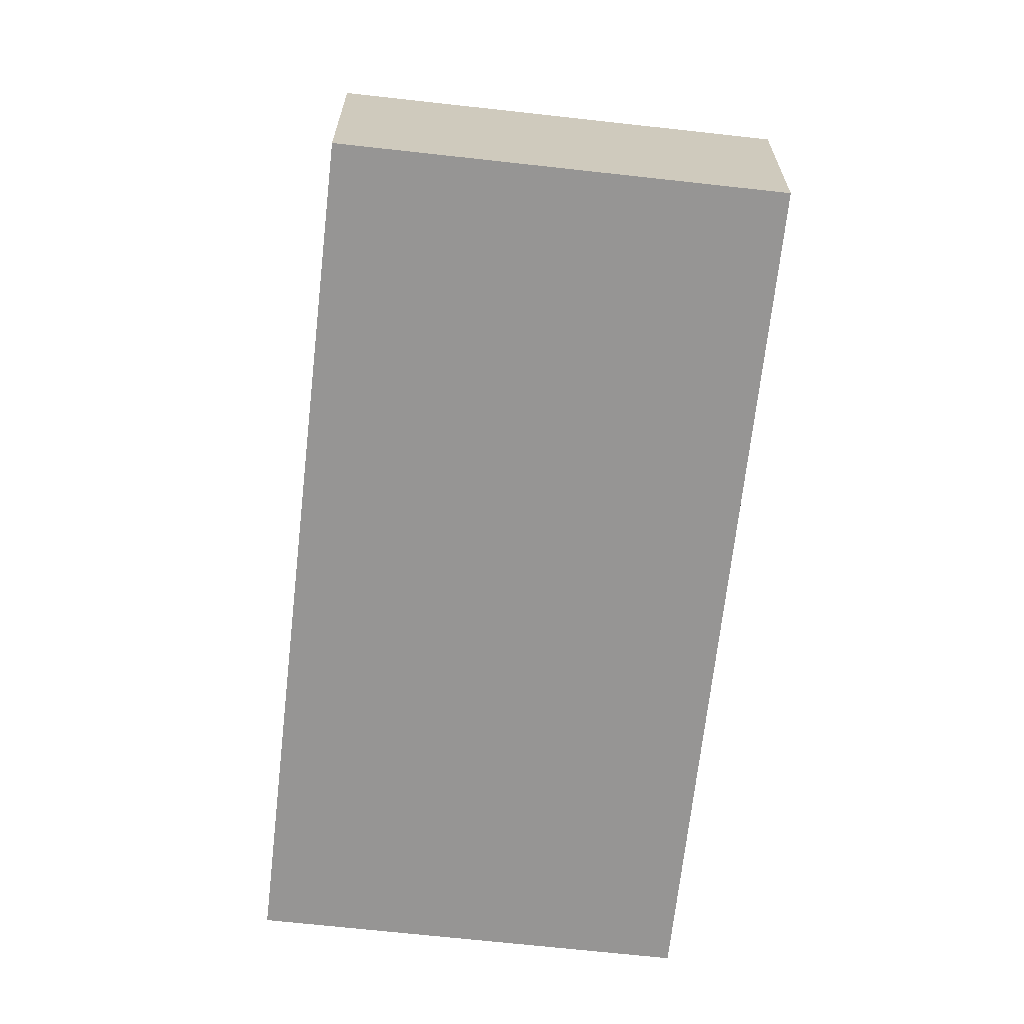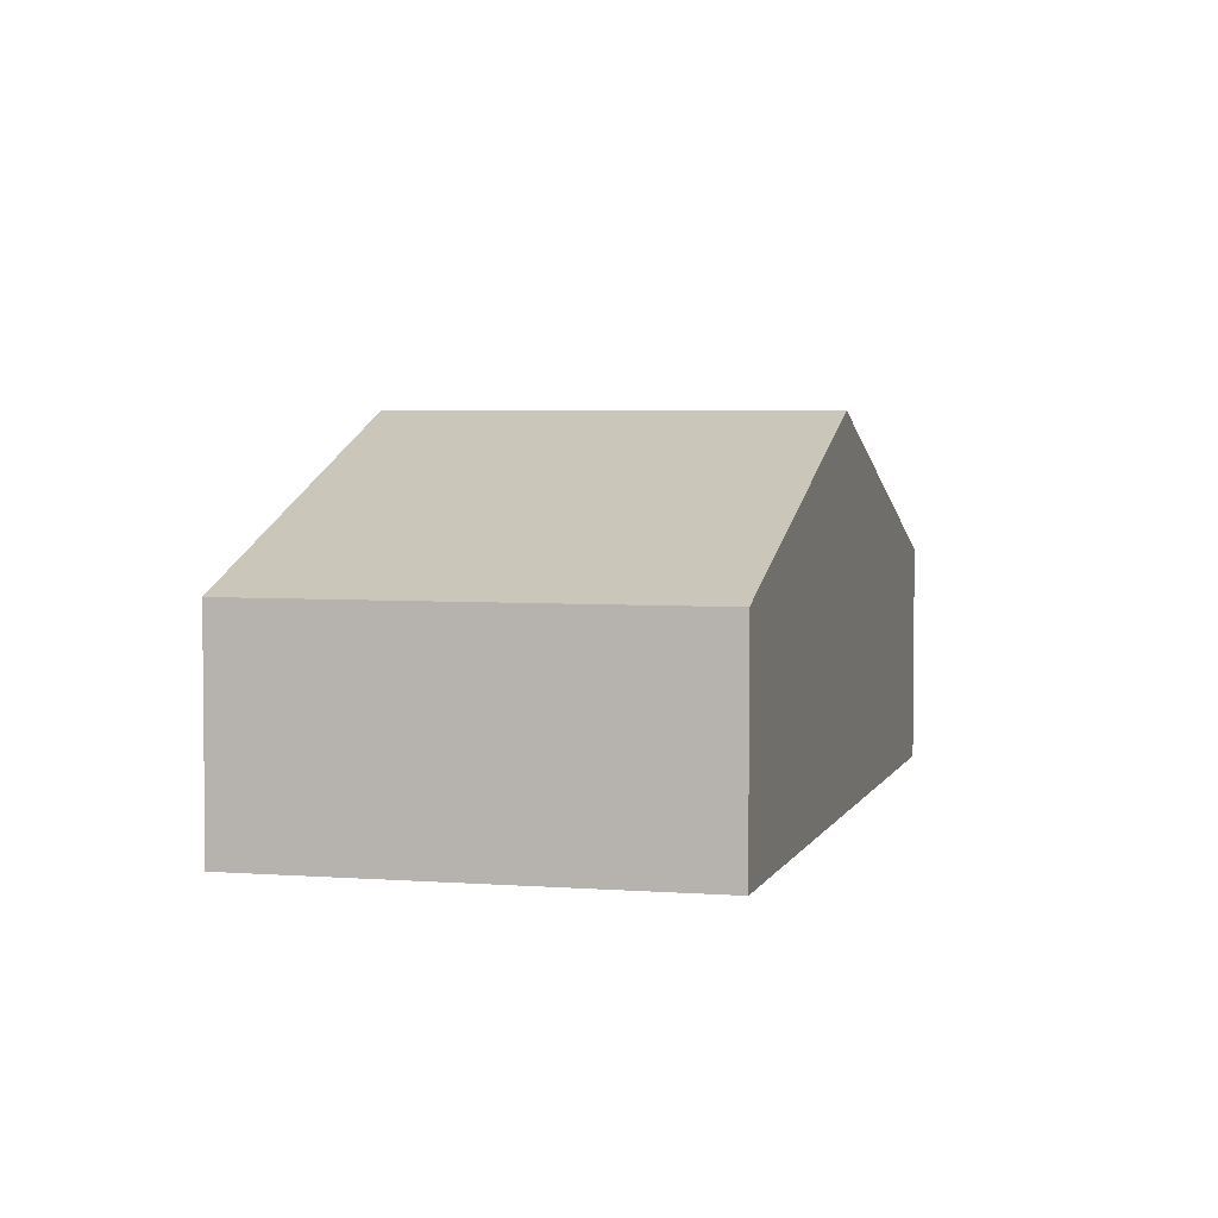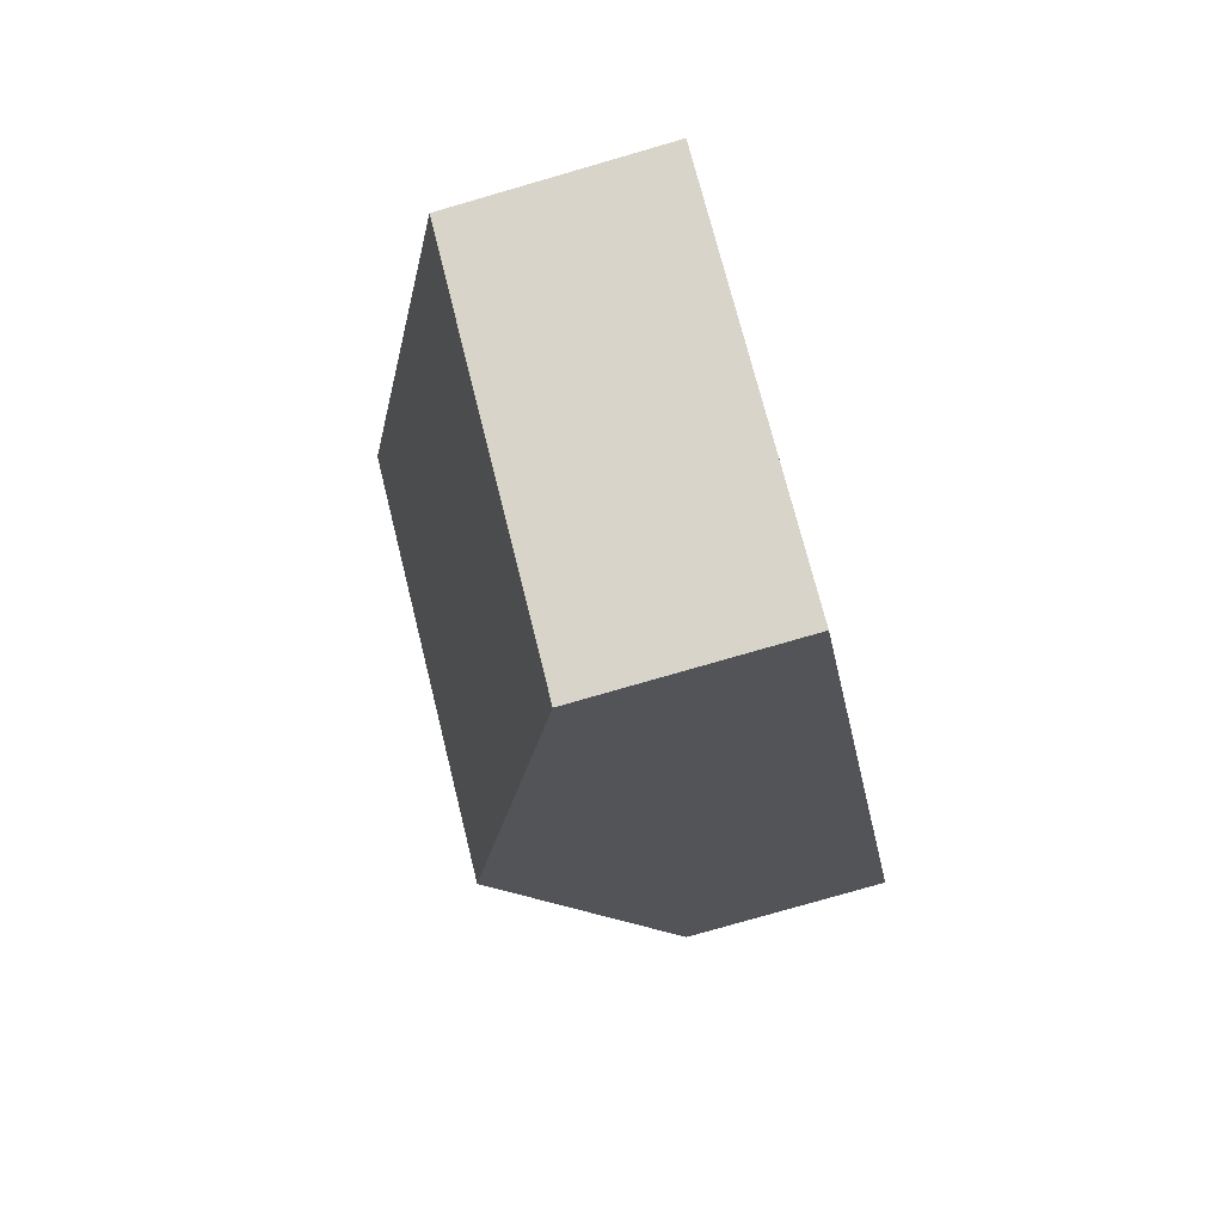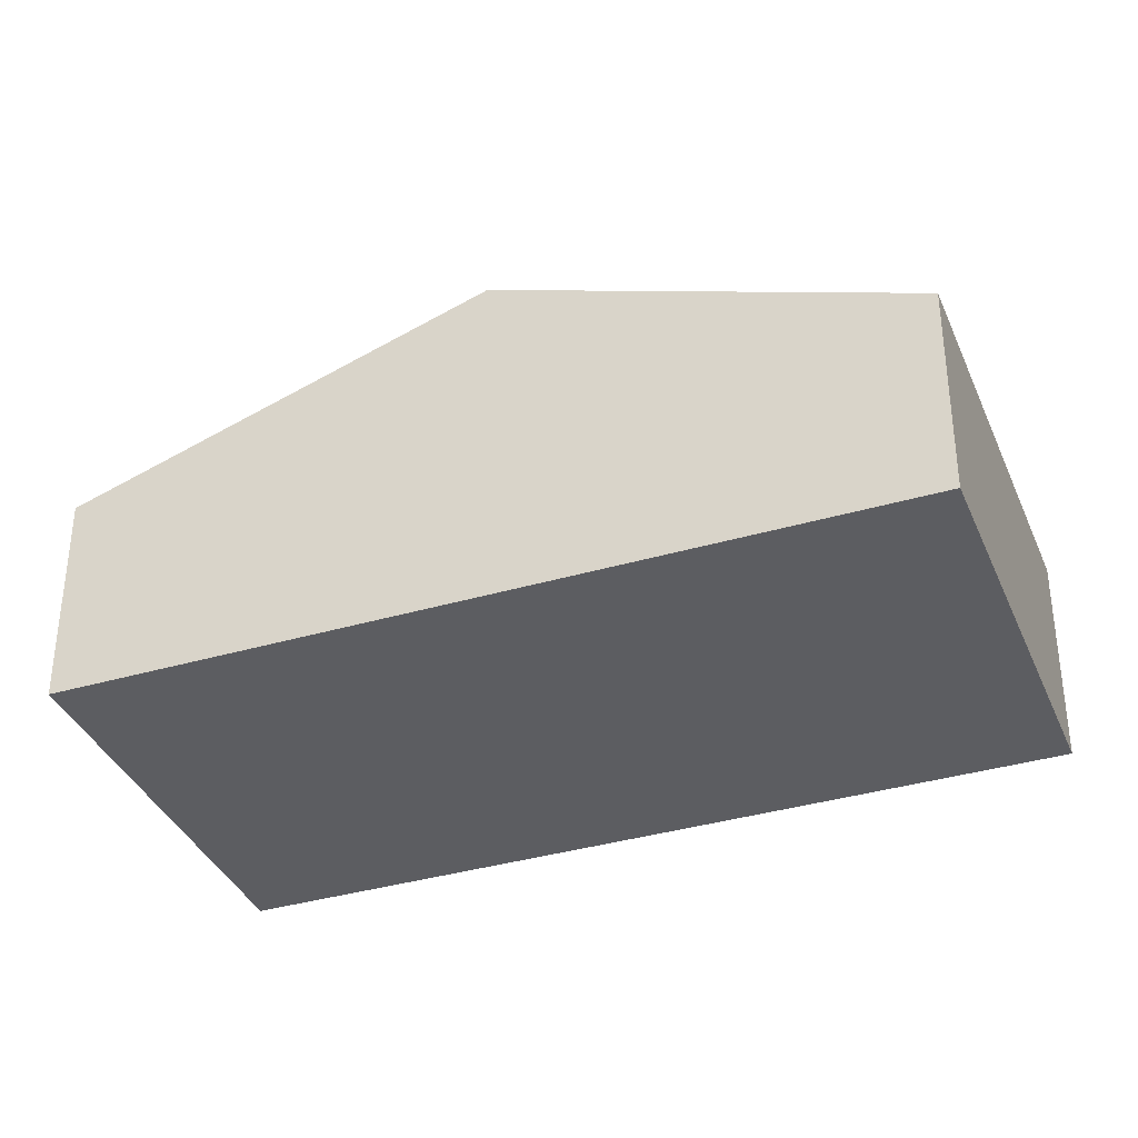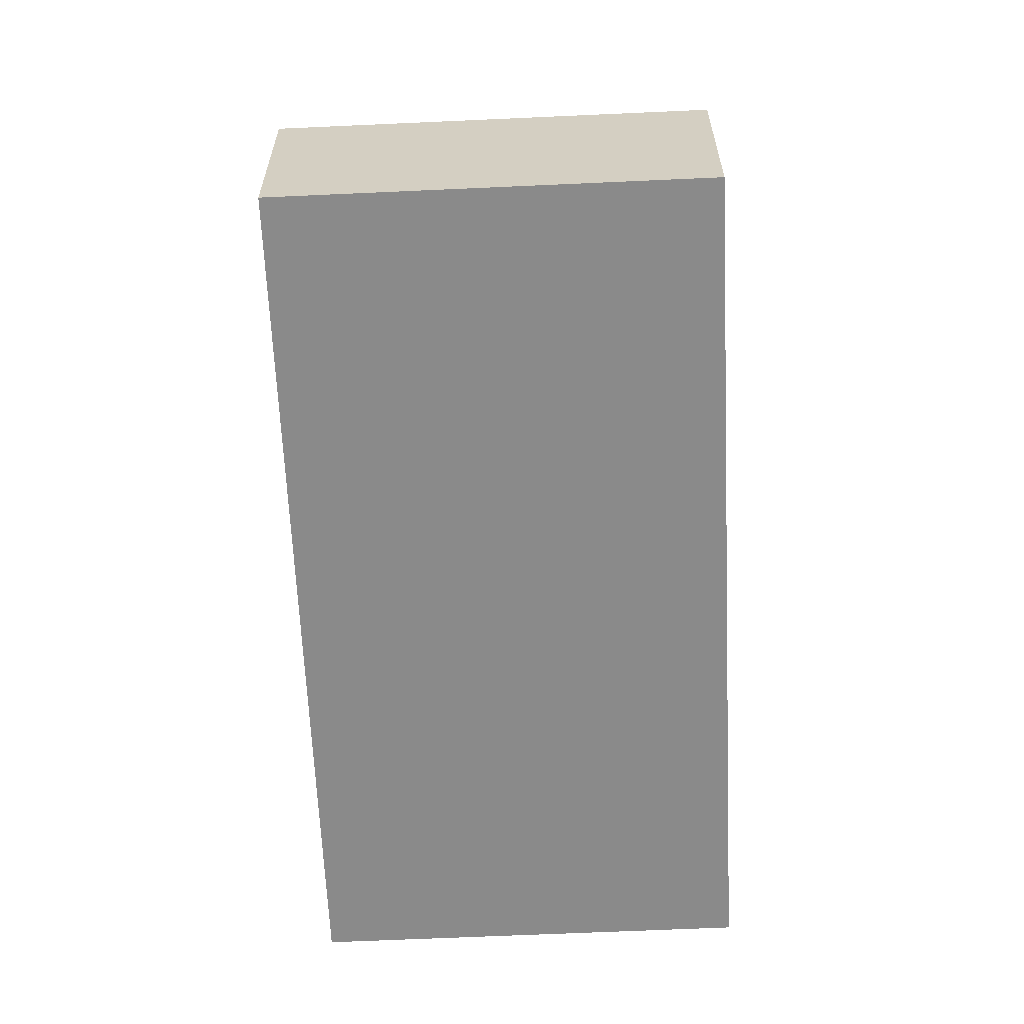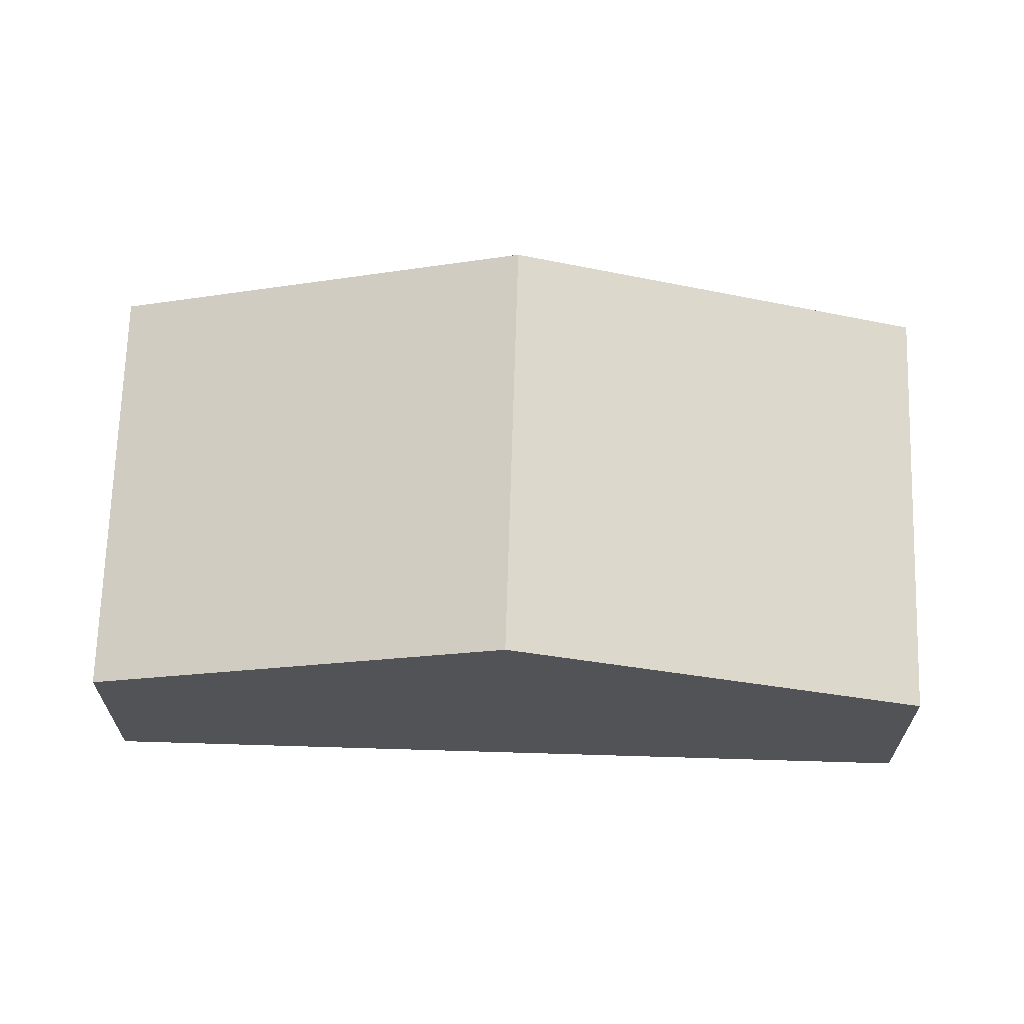
<metadata>
{"format":"obj","ext":"obj","renderer":"f3d","projection":"perspective","resolution":1024,"background":"white","views":[{"elev":-67.5,"azim":24.9,"up":"+Y"},{"elev":4.2,"azim":-134.3,"up":"+Y"},{"elev":-78.3,"azim":-73.9,"up":"+Z"},{"elev":-36.5,"azim":-37.8,"up":"+Y"},{"elev":-63.6,"azim":33.9,"up":"+Y"},{"elev":68.1,"azim":123.0,"up":"+Y"}]}
</metadata>
<code>
v  0 2.828 1.732e-16
v  7.768 4.719 1.828
v  4.864 2.828 -2.954
v  2.904 4.719 4.782
v  10.67 2.828 6.61
v  5.808 2.828 9.564
v  4.864 1.809e-16 -2.954
v  7.768 -1.119e-16 1.828
v  10.67 -4.047e-16 6.61
v  0 0 0
v  2.904 -2.928e-16 4.782
v  5.808 -5.856e-16 9.564
g defaultobject
f 1 2 3
f 2 1 4
f 4 5 2
f 5 4 6
f 2 7 3
f 7 2 8
f 8 2 5
f 8 5 9
f 7 1 3
f 1 7 10
f 10 4 1
f 4 10 11
f 4 11 6
f 6 11 12
f 12 5 6
f 5 12 9
f 8 10 7
f 10 8 9
f 10 9 11
f 11 9 12

</code>
